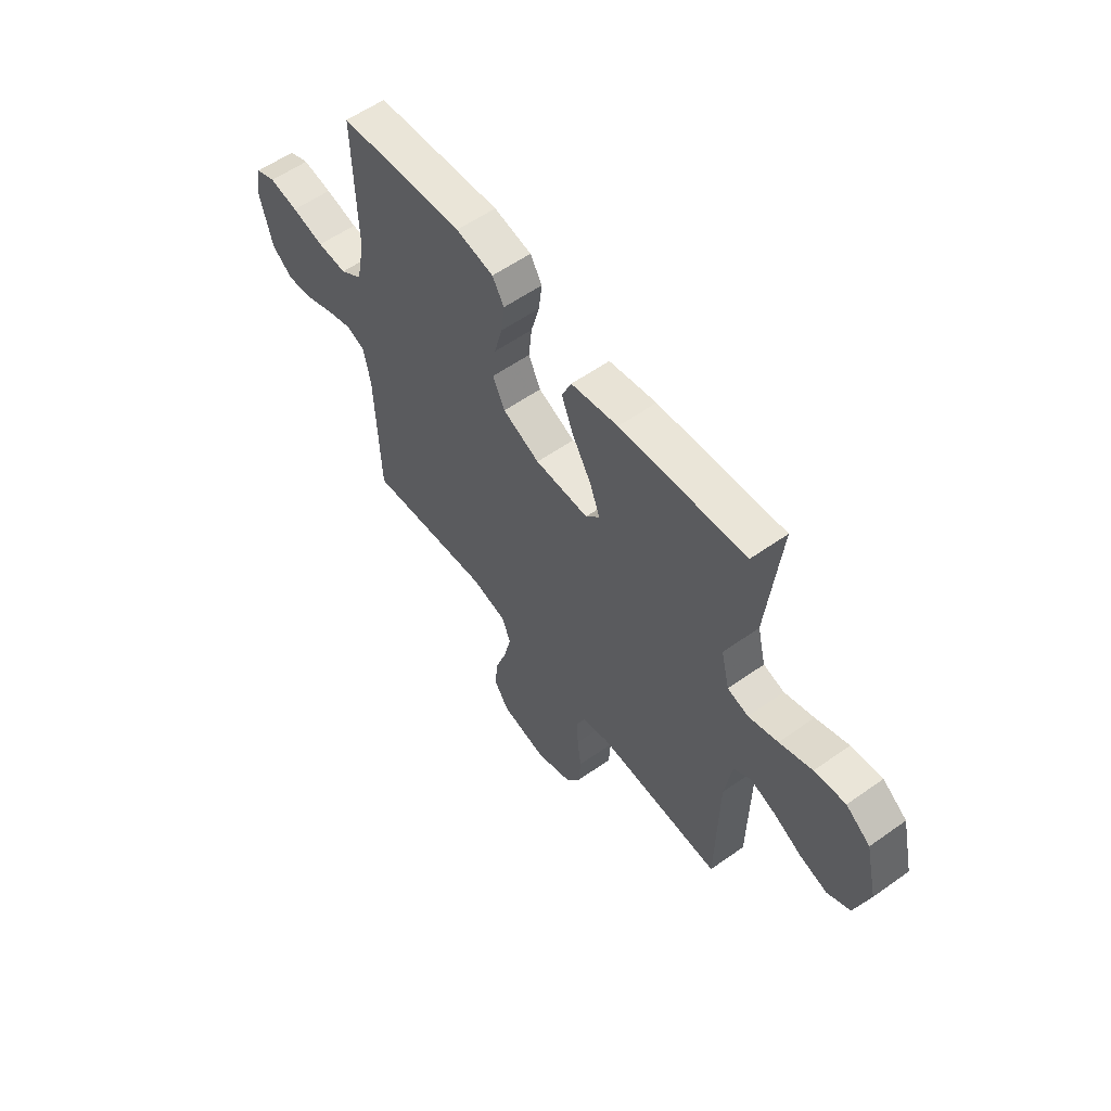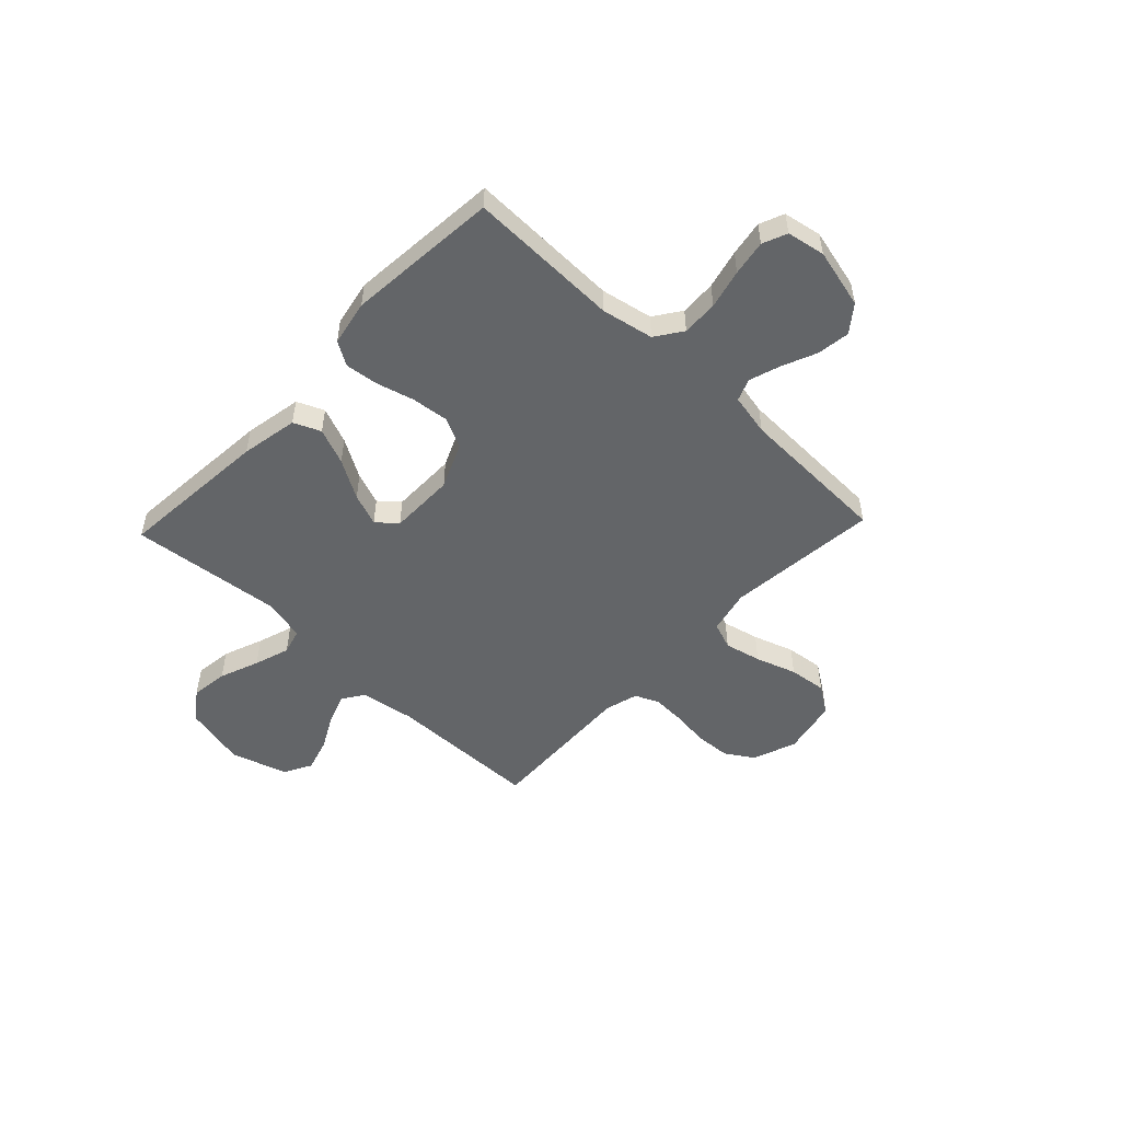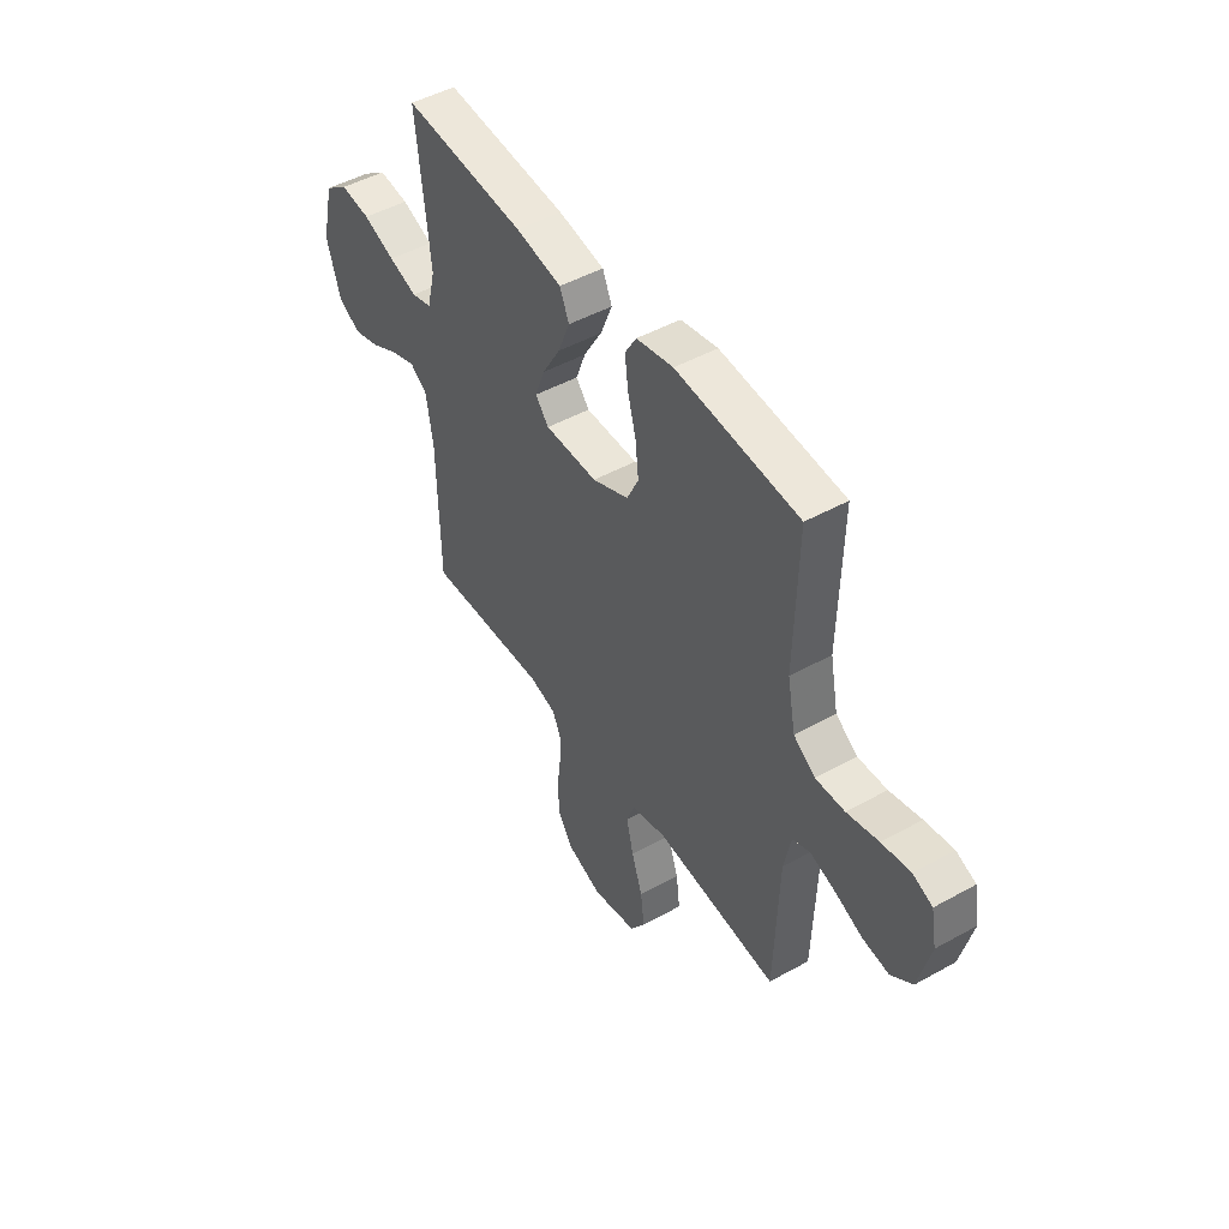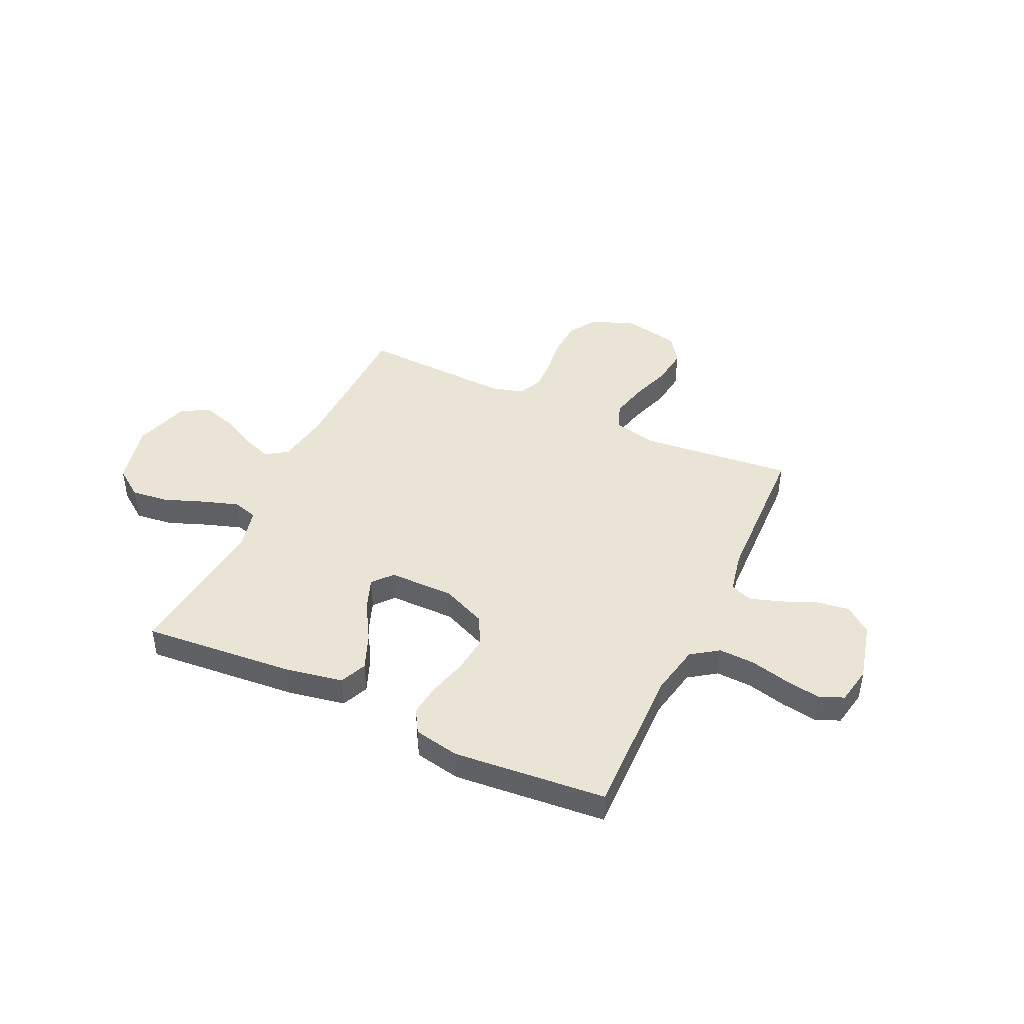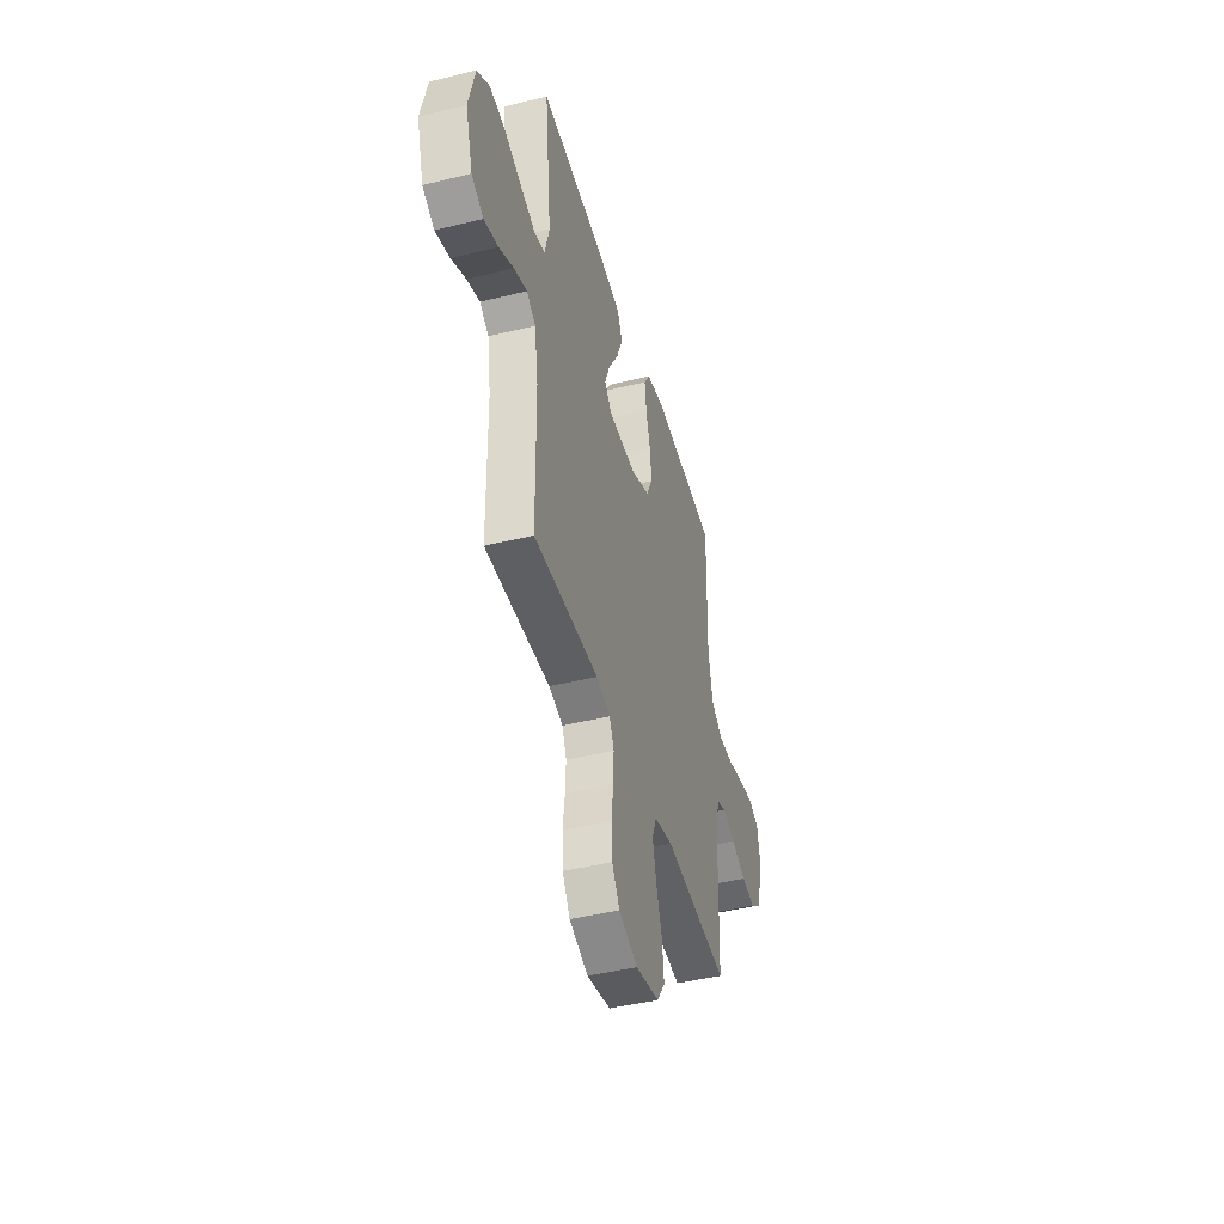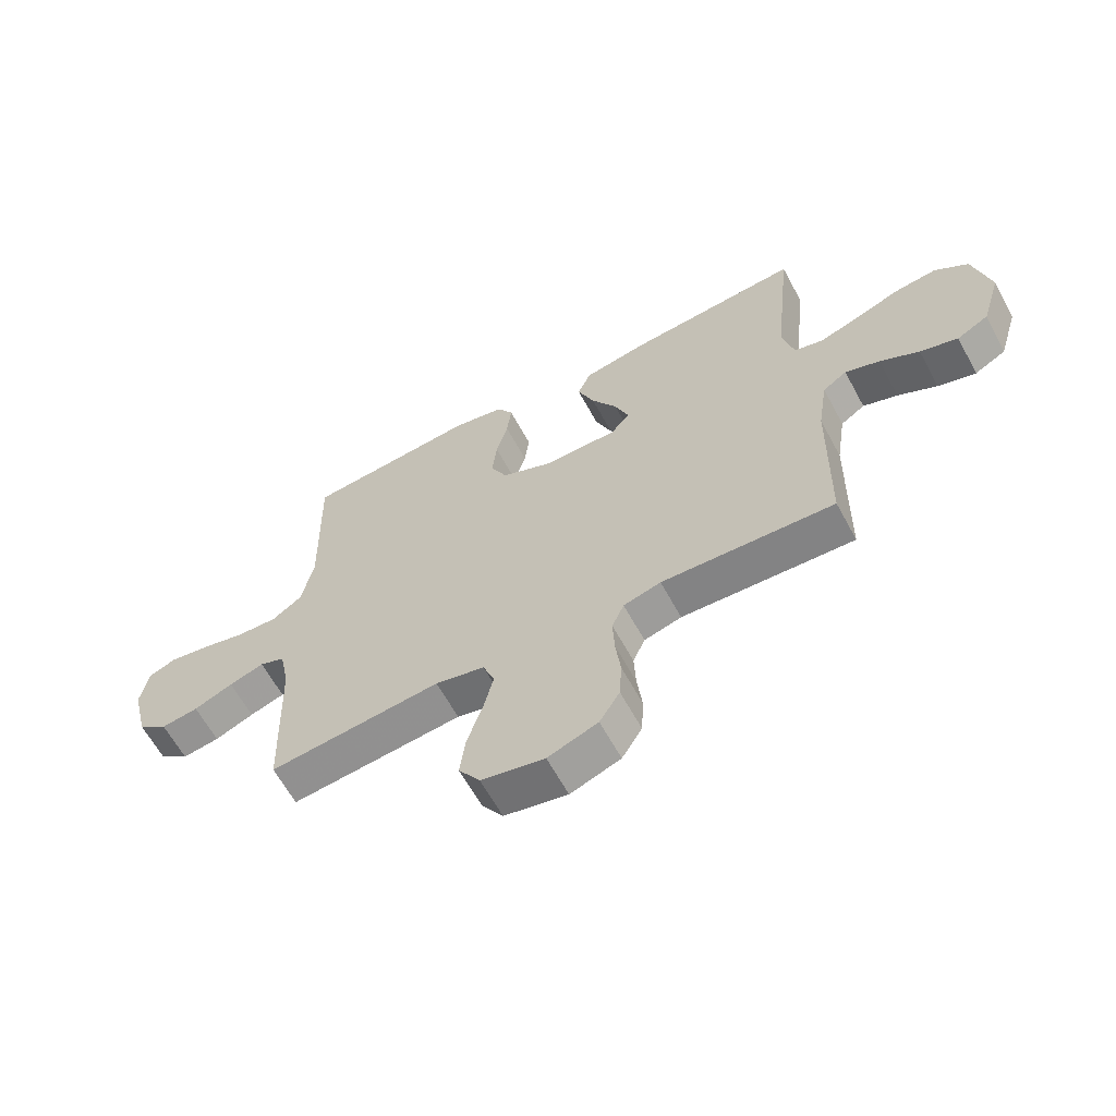
<metadata>
{"format":"obj","ext":"obj","renderer":"f3d","projection":"perspective","resolution":1024,"background":"white","views":[{"elev":57.7,"azim":-126.3,"up":"+Z"},{"elev":-51.4,"azim":46.5,"up":"+Y"},{"elev":47.8,"azim":58.0,"up":"+Z"},{"elev":43.7,"azim":25.0,"up":"+Y"},{"elev":-44.5,"azim":-74.1,"up":"+Z"},{"elev":-62.7,"azim":-151.6,"up":"+Z"}]}
</metadata>
<code>
v 0.5 0.07 -0.5
v 0.2 0.07 -0.47
v 0.114 0.07 -0.49
v 0.094 0.07 -0.543
v 0.111 0.07 -0.615
v 0.138 0.07 -0.695
v 0.147 0.07 -0.769
v 0.11 0.07 -0.824
v 0 0.07 -0.847
v -0.087 0.07 -0.815
v -0.122 0.07 -0.759
v -0.126 0.07 -0.69
v -0.117 0.07 -0.617
v -0.114 0.07 -0.551
v -0.135 0.07 -0.504
v -0.2 0.07 -0.486
v -0.5 0.07 -0.5
v -0.505 0.07 -0.2
v -0.522 0.07 -0.092
v -0.564 0.07 -0.064
v -0.624 0.07 -0.085
v -0.692 0.07 -0.121
v -0.758 0.07 -0.141
v -0.813 0.07 -0.111
v -0.847 0.07 0
v -0.818 0.07 0.124
v -0.76 0.07 0.166
v -0.686 0.07 0.157
v -0.608 0.07 0.127
v -0.538 0.07 0.104
v -0.488 0.07 0.118
v -0.468 0.07 0.2
v -0.5 0.07 0.5
v -0.2 0.07 0.475
v -0.087 0.07 0.454
v -0.064 0.07 0.401
v -0.093 0.07 0.329
v -0.138 0.07 0.253
v -0.162 0.07 0.189
v -0.129 0.07 0.15
v 0 0.07 0.15
v 0.089 0.07 0.189
v 0.118 0.07 0.249
v 0.11 0.07 0.322
v 0.09 0.07 0.396
v 0.082 0.07 0.461
v 0.11 0.07 0.508
v 0.2 0.07 0.526
v 0.5 0.07 0.5
v 0.493 0.07 0.2
v 0.513 0.07 0.098
v 0.566 0.07 0.061
v 0.637 0.07 0.064
v 0.714 0.07 0.083
v 0.784 0.07 0.095
v 0.832 0.07 0.075
v 0.846 0.07 0
v 0.817 0.07 -0.118
v 0.765 0.07 -0.158
v 0.7 0.07 -0.149
v 0.632 0.07 -0.12
v 0.571 0.07 -0.1
v 0.527 0.07 -0.117
v 0.51 0.07 -0.2
v 0.5 0 -0.5
v 0.2 0 -0.47
v 0.114 0 -0.49
v 0.094 0 -0.543
v 0.111 0 -0.615
v 0.138 0 -0.695
v 0.147 0 -0.769
v 0.11 0 -0.824
v 0 0 -0.847
v -0.087 0 -0.815
v -0.122 0 -0.759
v -0.126 0 -0.69
v -0.117 0 -0.617
v -0.114 0 -0.551
v -0.135 0 -0.504
v -0.2 0 -0.486
v -0.5 0 -0.5
v -0.505 0 -0.2
v -0.522 0 -0.092
v -0.564 0 -0.064
v -0.624 0 -0.085
v -0.692 0 -0.121
v -0.758 0 -0.141
v -0.813 0 -0.111
v -0.847 0 0
v -0.818 0 0.124
v -0.76 0 0.166
v -0.686 0 0.157
v -0.608 0 0.127
v -0.538 0 0.104
v -0.488 0 0.118
v -0.468 0 0.2
v -0.5 0 0.5
v -0.2 0 0.475
v -0.087 0 0.454
v -0.064 0 0.401
v -0.093 0 0.329
v -0.138 0 0.253
v -0.162 0 0.189
v -0.129 0 0.15
v 0 0 0.15
v 0.089 0 0.189
v 0.118 0 0.249
v 0.11 0 0.322
v 0.09 0 0.396
v 0.082 0 0.461
v 0.11 0 0.508
v 0.2 0 0.526
v 0.5 0 0.5
v 0.493 0 0.2
v 0.513 0 0.098
v 0.566 0 0.061
v 0.637 0 0.064
v 0.714 0 0.083
v 0.784 0 0.095
v 0.832 0 0.075
v 0.846 0 0
v 0.817 0 -0.118
v 0.765 0 -0.158
v 0.7 0 -0.149
v 0.632 0 -0.12
v 0.571 0 -0.1
v 0.527 0 -0.117
v 0.51 0 -0.2
f 59 60 61
f 58 59 61
f 57 58 61
f 56 57 61
f 55 56 61
f 54 55 61
f 53 54 61
f 52 53 61 62
f 51 52 62 63
f 48 49 50
f 47 48 50
f 46 47 50
f 45 46 50
f 44 45 50
f 51 63 64
f 50 51 64
f 44 50 64
f 43 44 64
f 36 37 38
f 35 36 38
f 34 35 38
f 33 34 38
f 32 33 38
f 31 32 38 39
f 30 31 39 40
f 27 28 29
f 26 27 29
f 25 26 29
f 24 25 29
f 23 24 29
f 22 23 29
f 21 22 29
f 20 21 29 30
f 30 40 41
f 20 30 41
f 19 20 41
f 16 17 18
f 19 41 42
f 18 19 42
f 16 18 42
f 15 16 42
f 11 12 13
f 10 11 13
f 9 10 13
f 8 9 13
f 7 8 13
f 6 7 13
f 5 6 13
f 4 5 13 14
f 64 1 2
f 43 64 2
f 42 43 2
f 14 15 42
f 4 14 42
f 3 4 42
f 2 3 42
f 125 124 123
f 125 123 122
f 125 122 121
f 125 121 120
f 125 120 119
f 125 119 118
f 125 118 117
f 126 125 117 116
f 127 126 116 115
f 114 113 112
f 114 112 111
f 114 111 110
f 114 110 109
f 114 109 108
f 128 127 115
f 128 115 114
f 128 114 108
f 128 108 107
f 102 101 100
f 102 100 99
f 102 99 98
f 102 98 97
f 102 97 96
f 103 102 96 95
f 104 103 95 94
f 93 92 91
f 93 91 90
f 93 90 89
f 93 89 88
f 93 88 87
f 93 87 86
f 93 86 85
f 94 93 85 84
f 105 104 94
f 105 94 84
f 105 84 83
f 82 81 80
f 106 105 83
f 106 83 82
f 106 82 80
f 106 80 79
f 77 76 75
f 77 75 74
f 77 74 73
f 77 73 72
f 77 72 71
f 77 71 70
f 77 70 69
f 78 77 69 68
f 66 65 128
f 66 128 107
f 66 107 106
f 106 79 78
f 106 78 68
f 106 68 67
f 106 67 66
f 1 65 66 2
f 2 66 67 3
f 3 67 68 4
f 4 68 69 5
f 5 69 70 6
f 6 70 71 7
f 7 71 72 8
f 8 72 73 9
f 9 73 74 10
f 10 74 75 11
f 11 75 76 12
f 12 76 77 13
f 13 77 78 14
f 14 78 79 15
f 15 79 80 16
f 16 80 81 17
f 17 81 82 18
f 18 82 83 19
f 19 83 84 20
f 20 84 85 21
f 21 85 86 22
f 22 86 87 23
f 23 87 88 24
f 24 88 89 25
f 25 89 90 26
f 26 90 91 27
f 27 91 92 28
f 28 92 93 29
f 29 93 94 30
f 30 94 95 31
f 31 95 96 32
f 32 96 97 33
f 33 97 98 34
f 34 98 99 35
f 35 99 100 36
f 36 100 101 37
f 37 101 102 38
f 38 102 103 39
f 39 103 104 40
f 40 104 105 41
f 41 105 106 42
f 42 106 107 43
f 43 107 108 44
f 44 108 109 45
f 45 109 110 46
f 46 110 111 47
f 47 111 112 48
f 48 112 113 49
f 49 113 114 50
f 50 114 115 51
f 51 115 116 52
f 52 116 117 53
f 53 117 118 54
f 54 118 119 55
f 55 119 120 56
f 56 120 121 57
f 57 121 122 58
f 58 122 123 59
f 59 123 124 60
f 60 124 125 61
f 61 125 126 62
f 62 126 127 63
f 63 127 128 64
f 64 128 65 1

</code>
